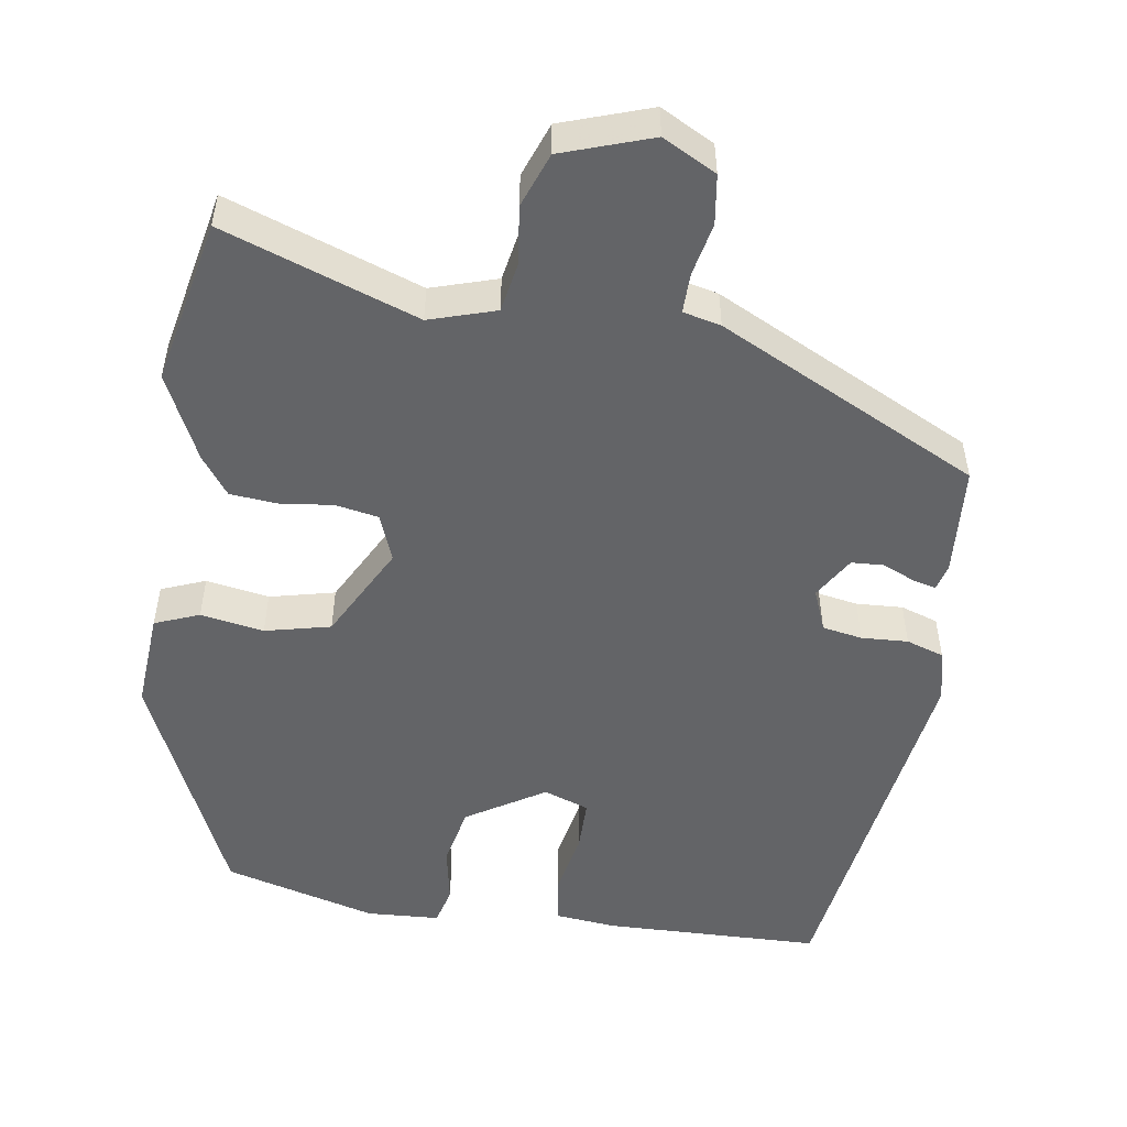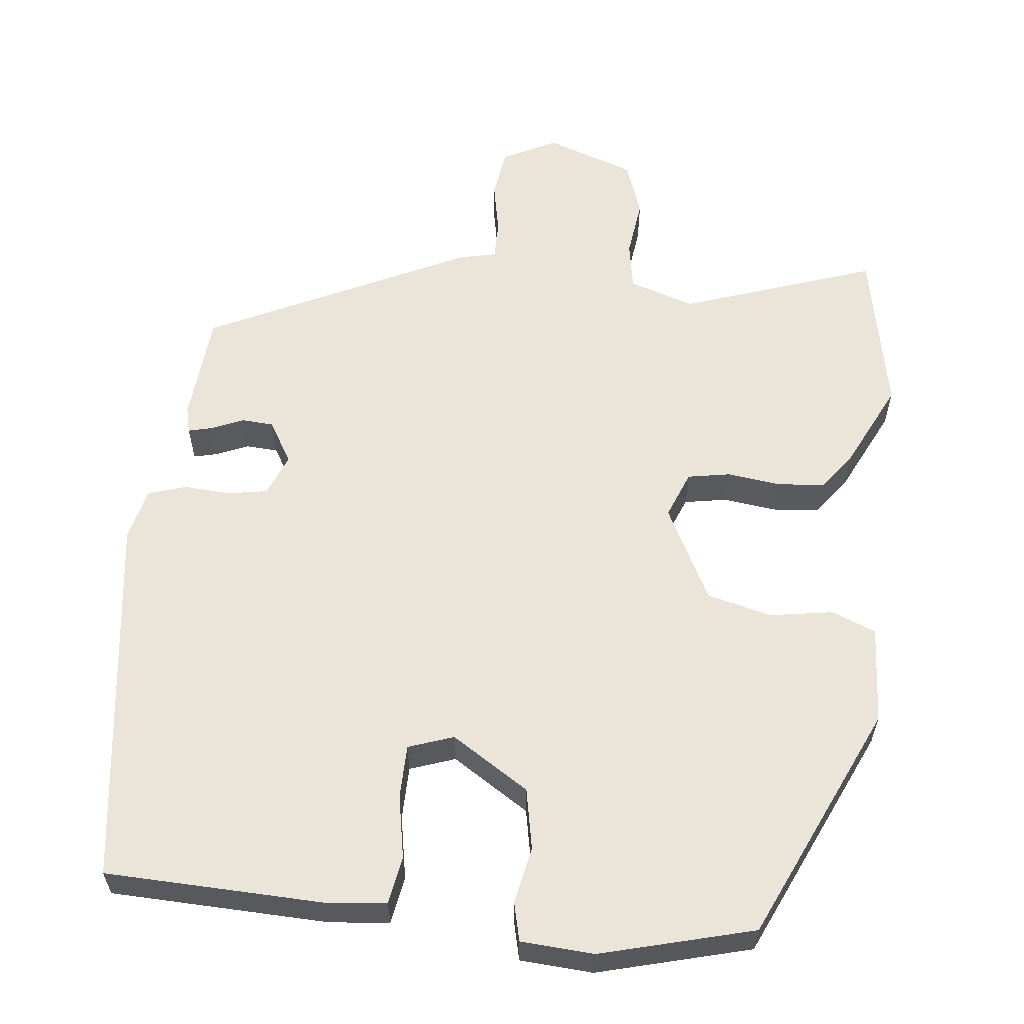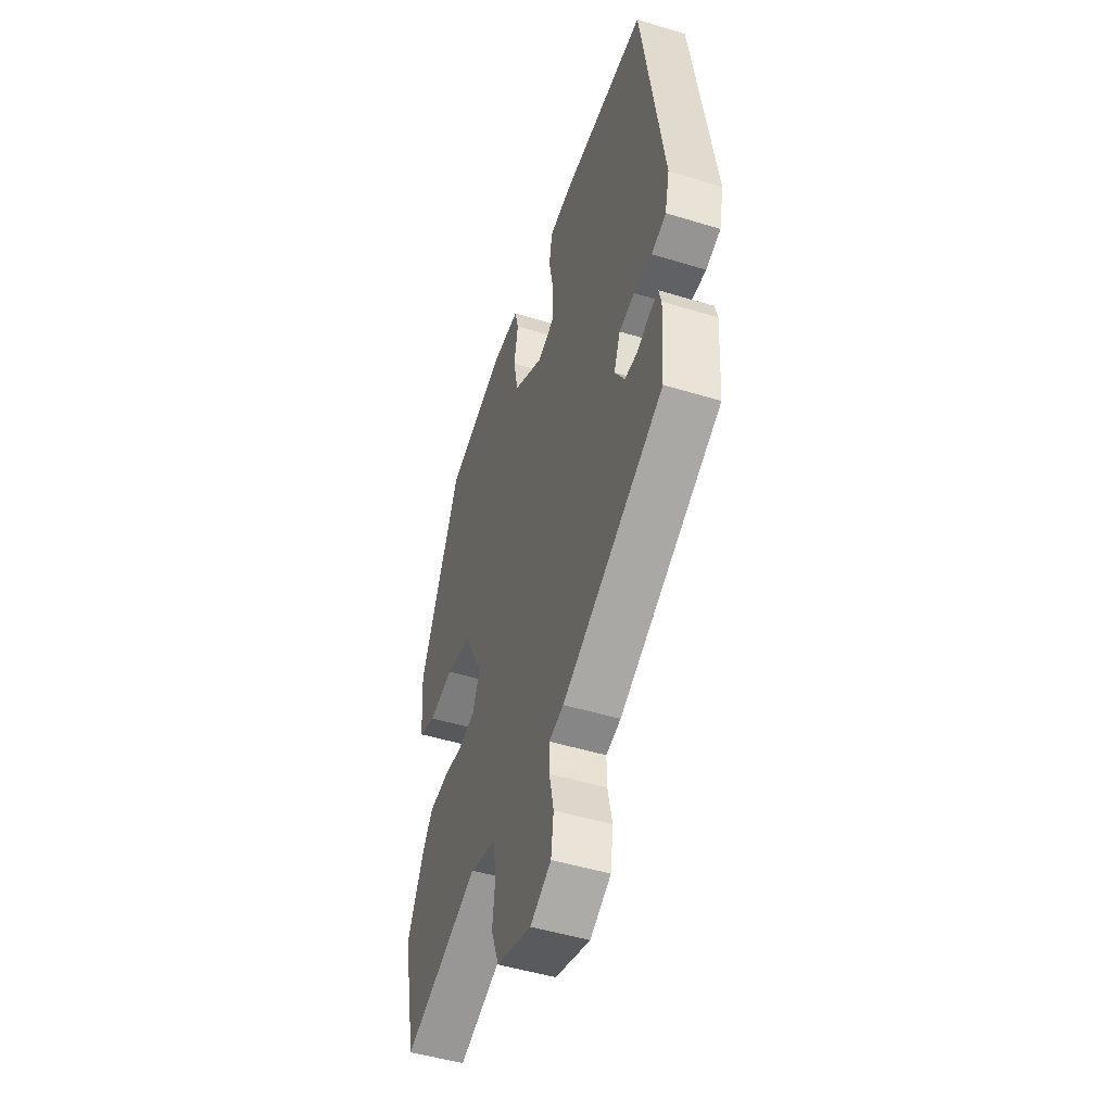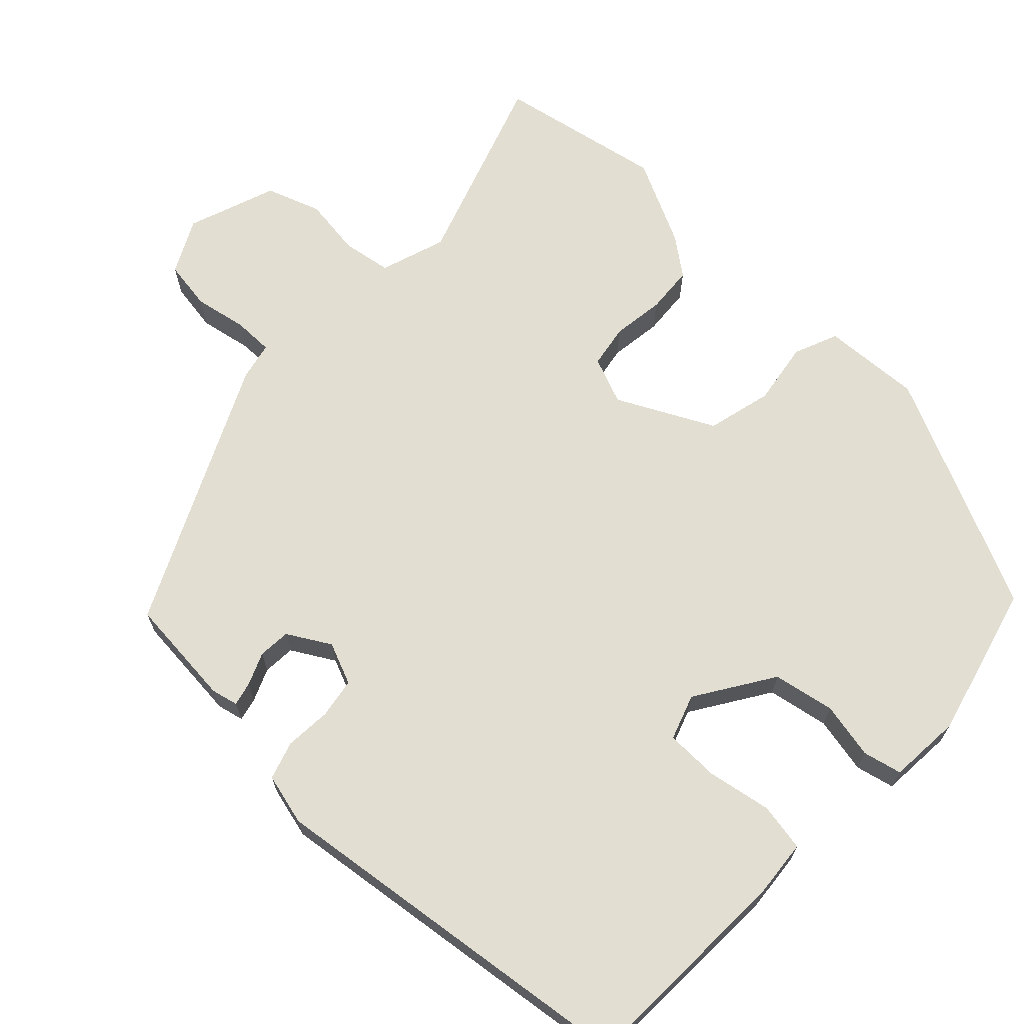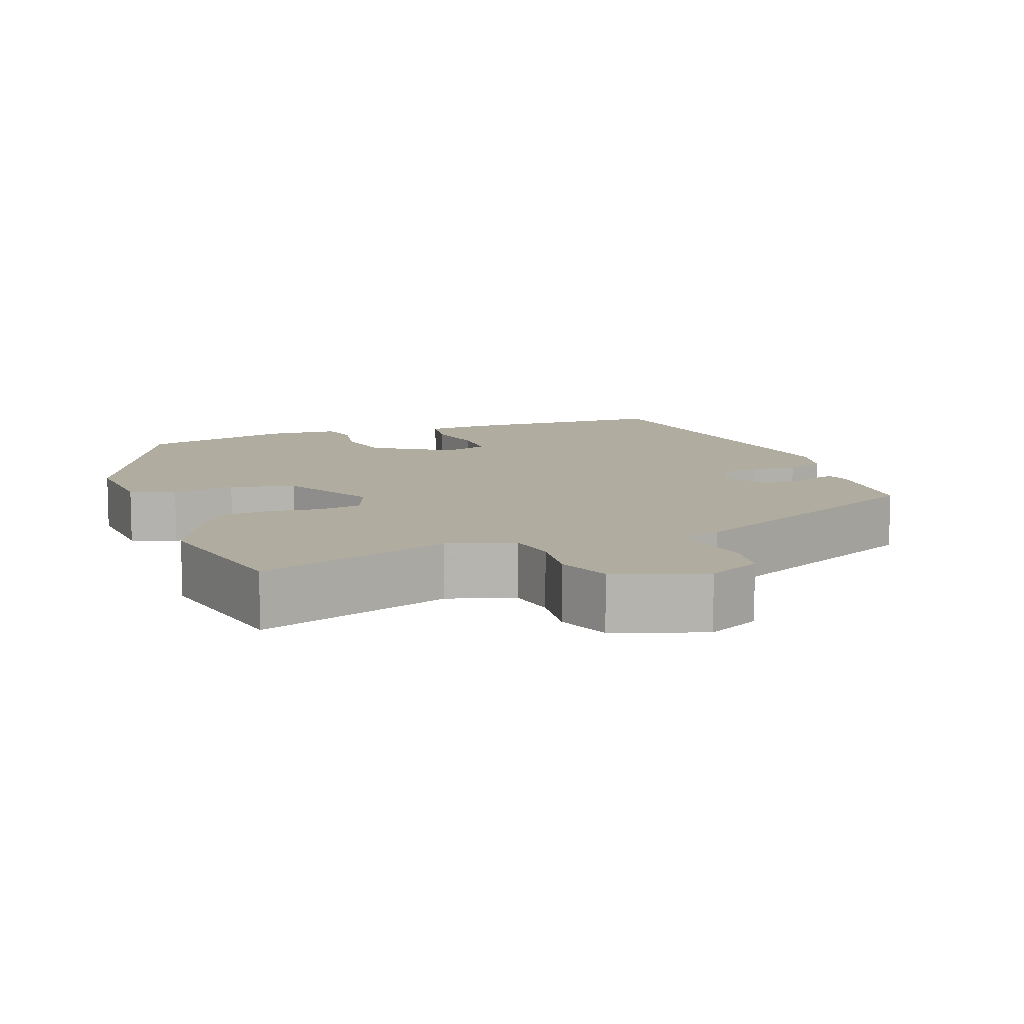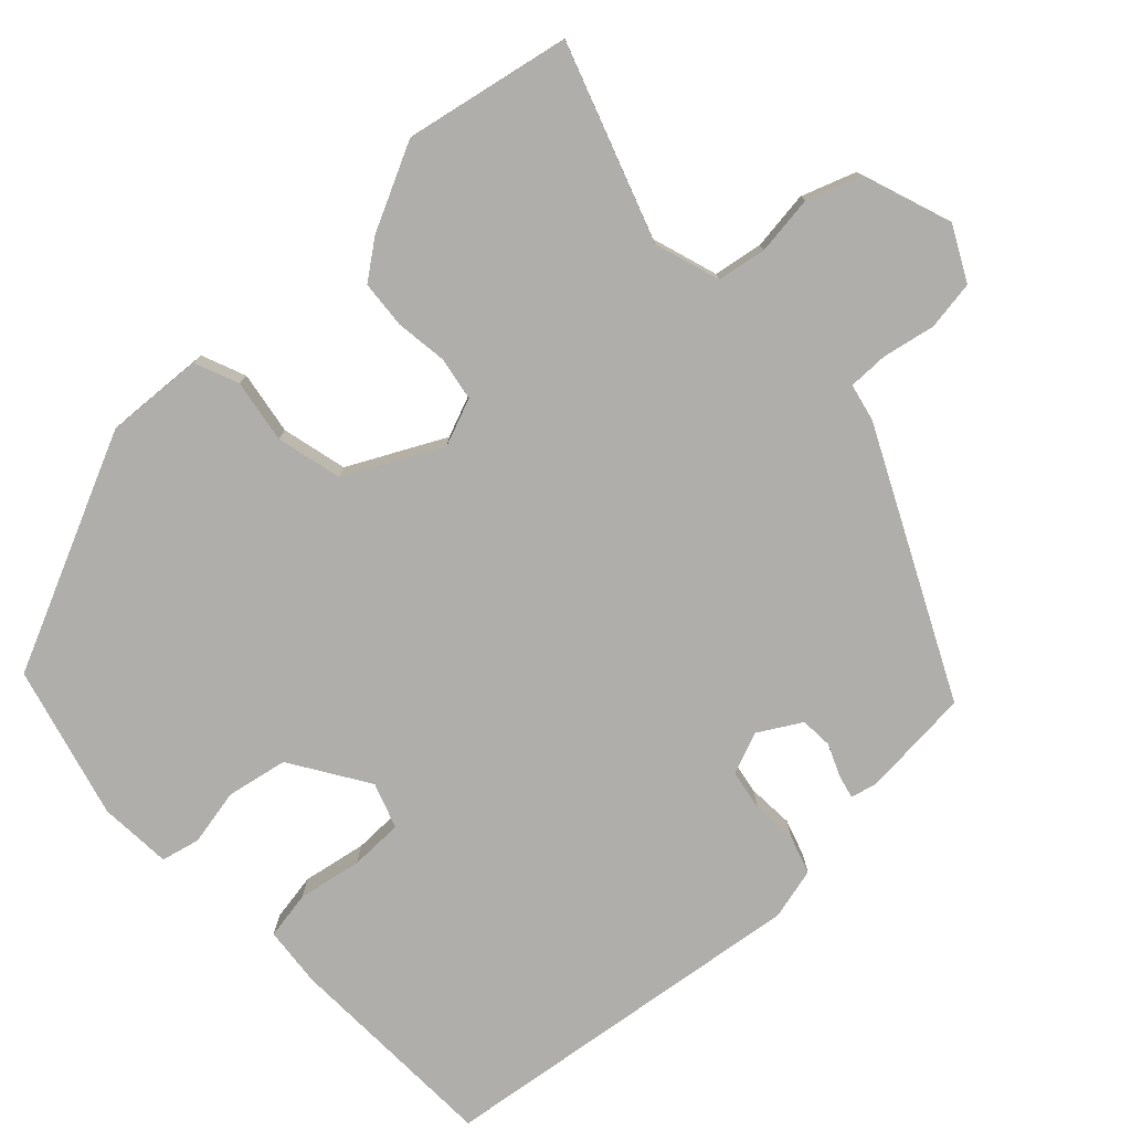
<metadata>
{"format":"obj","ext":"obj","renderer":"f3d","projection":"perspective","resolution":1024,"background":"white","views":[{"elev":-51.2,"azim":171.6,"up":"+Y"},{"elev":59.2,"azim":7.0,"up":"+Y"},{"elev":-49.0,"azim":-108.7,"up":"+Z"},{"elev":67.7,"azim":-45.2,"up":"+Y"},{"elev":10.0,"azim":160.3,"up":"+Y"},{"elev":-77.7,"azim":134.1,"up":"+Y"}]}
</metadata>
<code>
v -0.468 0.07 -0.343
v -0.478 0.07 -0.196
v -0.469 0.07 -0.161
v -0.438 0.07 -0.169
v -0.395 0.07 -0.188
v -0.352 0.07 -0.186
v -0.318 0.07 -0.13
v -0.34 0.07 -0.074
v -0.393 0.07 -0.064
v -0.455 0.07 -0.067
v -0.505 0.07 -0.05
v -0.521 0.07 0.019
v -0.447 0.07 0.519
v -0.157 0.07 0.524
v -0.077 0.07 0.515
v -0.067 0.07 0.451
v -0.084 0.07 0.366
v -0.084 0.07 0.295
v -0.024 0.07 0.273
v 0.08 0.07 0.337
v 0.097 0.07 0.418
v 0.083 0.07 0.494
v 0.096 0.07 0.545
v 0.193 0.07 0.55
v 0.396 0.07 0.493
v 0.535 0.07 0.177
v 0.525 0.07 0.046
v 0.466 0.07 0.023
v 0.382 0.07 0.038
v 0.295 0.07 0.018
v 0.228 0.07 -0.108
v 0.252 0.07 -0.171
v 0.309 0.07 -0.182
v 0.379 0.07 -0.174
v 0.442 0.07 -0.18
v 0.479 0.07 -0.231
v 0.533 0.07 -0.346
v 0.486 0.07 -0.566
v 0.229 0.07 -0.473
v 0.141 0.07 -0.5
v 0.129 0.07 -0.565
v 0.138 0.07 -0.644
v 0.111 0.07 -0.716
v -0.008 0.07 -0.756
v -0.079 0.07 -0.718
v -0.088 0.07 -0.652
v -0.073 0.07 -0.582
v -0.072 0.07 -0.529
v -0.122 0.07 -0.517
v -0.468 0 -0.343
v -0.478 0 -0.196
v -0.469 0 -0.161
v -0.438 0 -0.169
v -0.395 0 -0.188
v -0.352 0 -0.186
v -0.318 0 -0.13
v -0.34 0 -0.074
v -0.393 0 -0.064
v -0.455 0 -0.067
v -0.505 0 -0.05
v -0.521 0 0.019
v -0.447 0 0.519
v -0.157 0 0.524
v -0.077 0 0.515
v -0.067 0 0.451
v -0.084 0 0.366
v -0.084 0 0.295
v -0.024 0 0.273
v 0.08 0 0.337
v 0.097 0 0.418
v 0.083 0 0.494
v 0.096 0 0.545
v 0.193 0 0.55
v 0.396 0 0.493
v 0.535 0 0.177
v 0.525 0 0.046
v 0.466 0 0.023
v 0.382 0 0.038
v 0.295 0 0.018
v 0.228 0 -0.108
v 0.252 0 -0.171
v 0.309 0 -0.182
v 0.379 0 -0.174
v 0.442 0 -0.18
v 0.479 0 -0.231
v 0.533 0 -0.346
v 0.486 0 -0.566
v 0.229 0 -0.473
v 0.141 0 -0.5
v 0.129 0 -0.565
v 0.138 0 -0.644
v 0.111 0 -0.716
v -0.008 0 -0.756
v -0.079 0 -0.718
v -0.088 0 -0.652
v -0.073 0 -0.582
v -0.072 0 -0.529
v -0.122 0 -0.517
f 48 49 1 2
f 44 45 46 47
f 44 47 48
f 41 42 43 44
f 40 41 44 48
f 39 40 48 2
f 33 34 35 36
f 32 33 36 37
f 26 27 28 29
f 26 29 30
f 25 26 30
f 24 25 30 31
f 21 22 23 24
f 20 21 24 31
f 14 15 16 17
f 14 17 18
f 13 14 18
f 12 13 18
f 9 10 11 12
f 8 9 12 18
f 7 8 18 19
f 2 3 4 5
f 2 5 6
f 39 2 6
f 32 37 38 39
f 31 32 39 6
f 19 20 31
f 6 7 19 31
f 51 50 98 97
f 96 95 94 93
f 97 96 93
f 93 92 91 90
f 97 93 90 89
f 51 97 89 88
f 85 84 83 82
f 86 85 82 81
f 78 77 76 75
f 79 78 75
f 79 75 74
f 80 79 74 73
f 73 72 71 70
f 80 73 70 69
f 66 65 64 63
f 67 66 63
f 67 63 62
f 67 62 61
f 61 60 59 58
f 67 61 58 57
f 68 67 57 56
f 54 53 52 51
f 55 54 51
f 55 51 88
f 88 87 86 81
f 55 88 81 80
f 80 69 68
f 80 68 56 55
f 1 50 51 2
f 2 51 52 3
f 3 52 53 4
f 4 53 54 5
f 5 54 55 6
f 6 55 56 7
f 7 56 57 8
f 8 57 58 9
f 9 58 59 10
f 10 59 60 11
f 11 60 61 12
f 12 61 62 13
f 13 62 63 14
f 14 63 64 15
f 15 64 65 16
f 16 65 66 17
f 17 66 67 18
f 18 67 68 19
f 19 68 69 20
f 20 69 70 21
f 21 70 71 22
f 22 71 72 23
f 23 72 73 24
f 24 73 74 25
f 25 74 75 26
f 26 75 76 27
f 27 76 77 28
f 28 77 78 29
f 29 78 79 30
f 30 79 80 31
f 31 80 81 32
f 32 81 82 33
f 33 82 83 34
f 34 83 84 35
f 35 84 85 36
f 36 85 86 37
f 37 86 87 38
f 38 87 88 39
f 39 88 89 40
f 40 89 90 41
f 41 90 91 42
f 42 91 92 43
f 43 92 93 44
f 44 93 94 45
f 45 94 95 46
f 46 95 96 47
f 47 96 97 48
f 48 97 98 49
f 49 98 50 1

</code>
